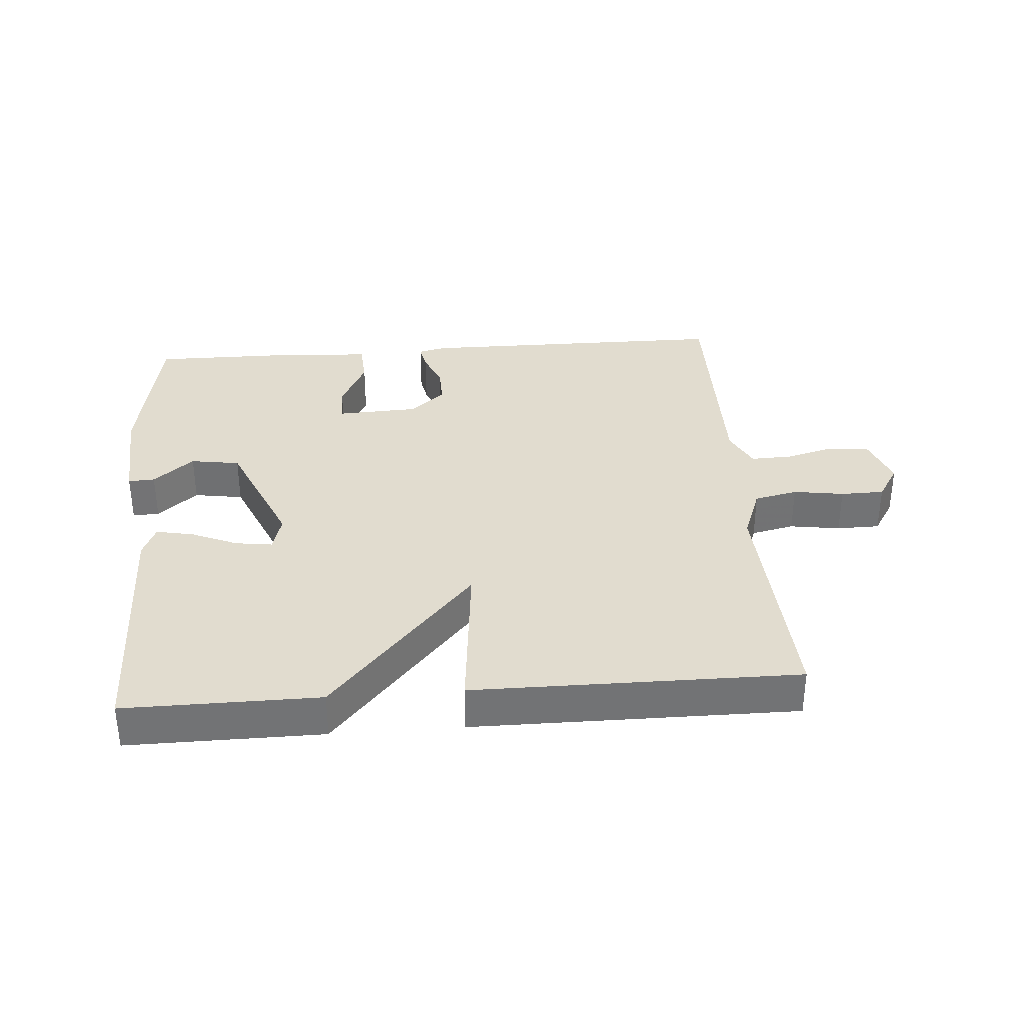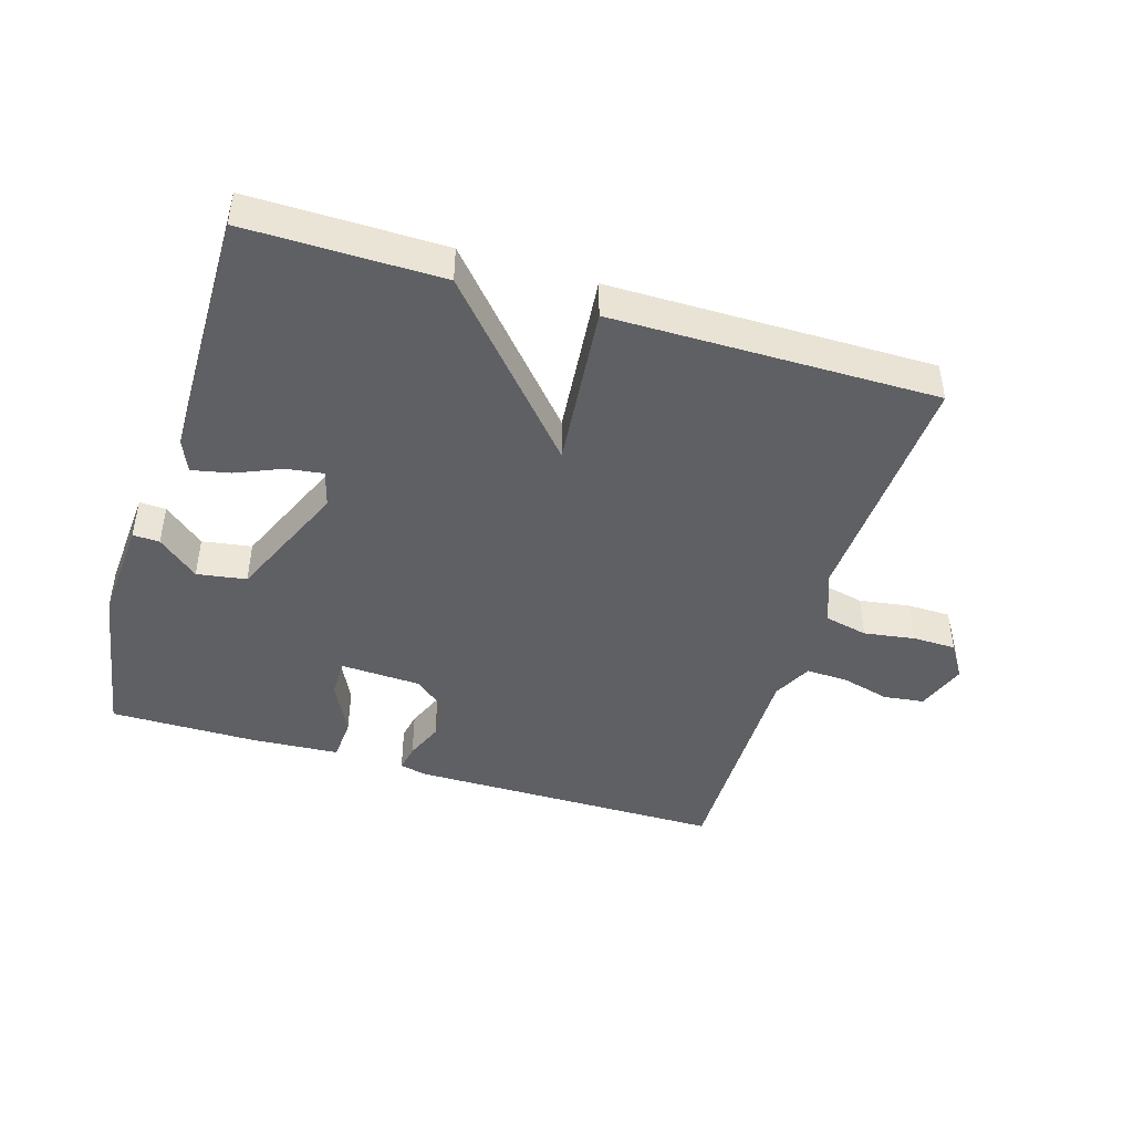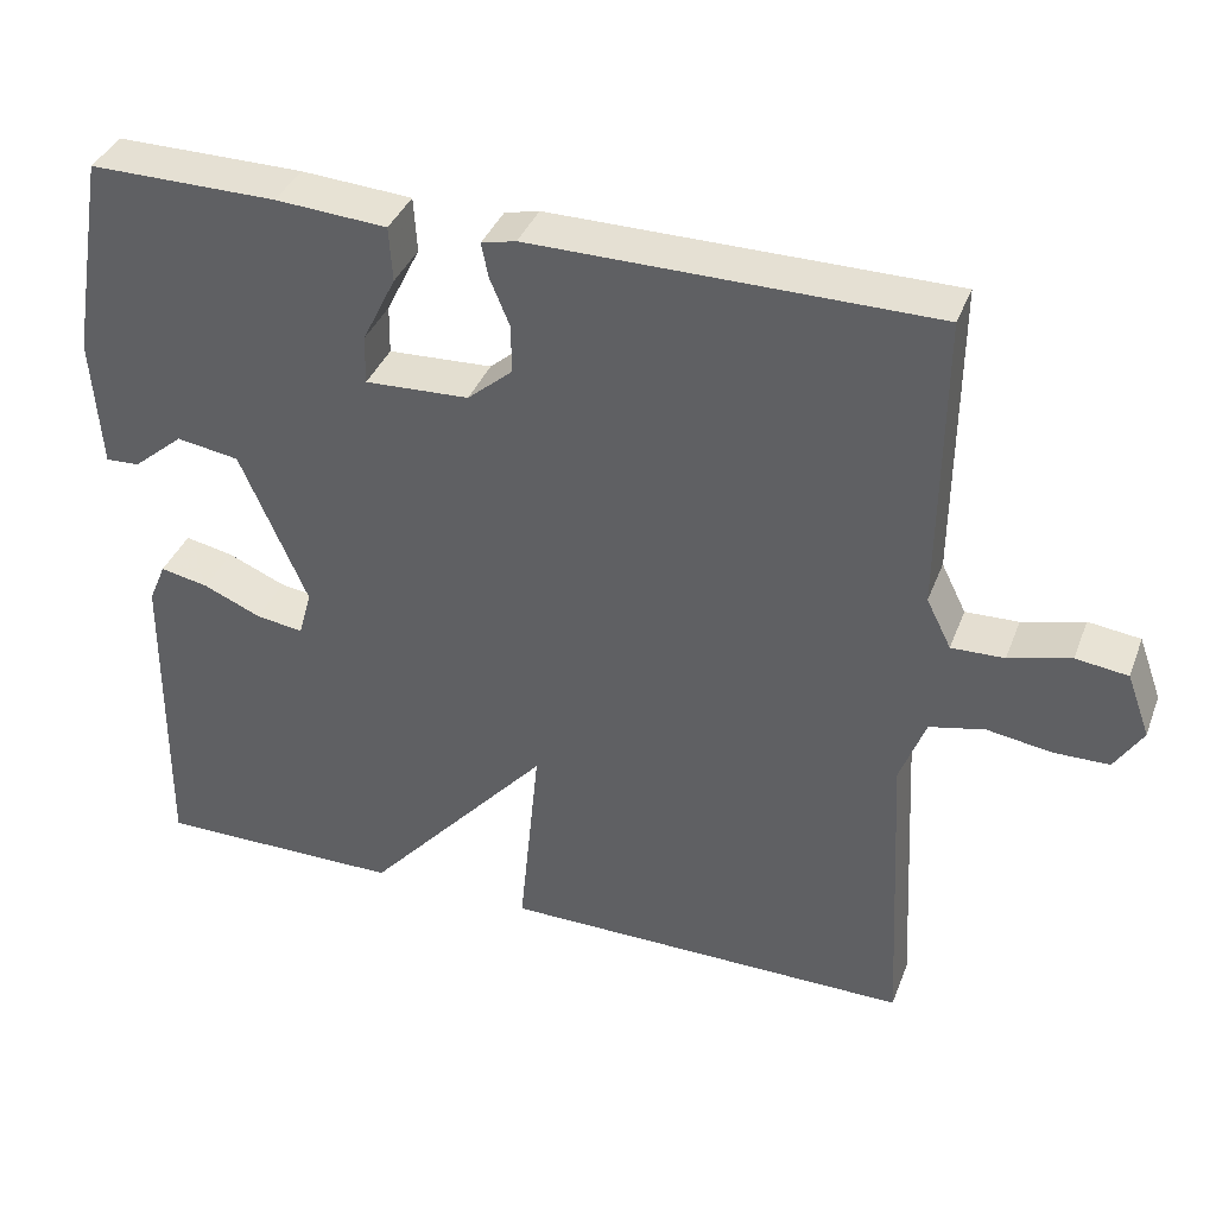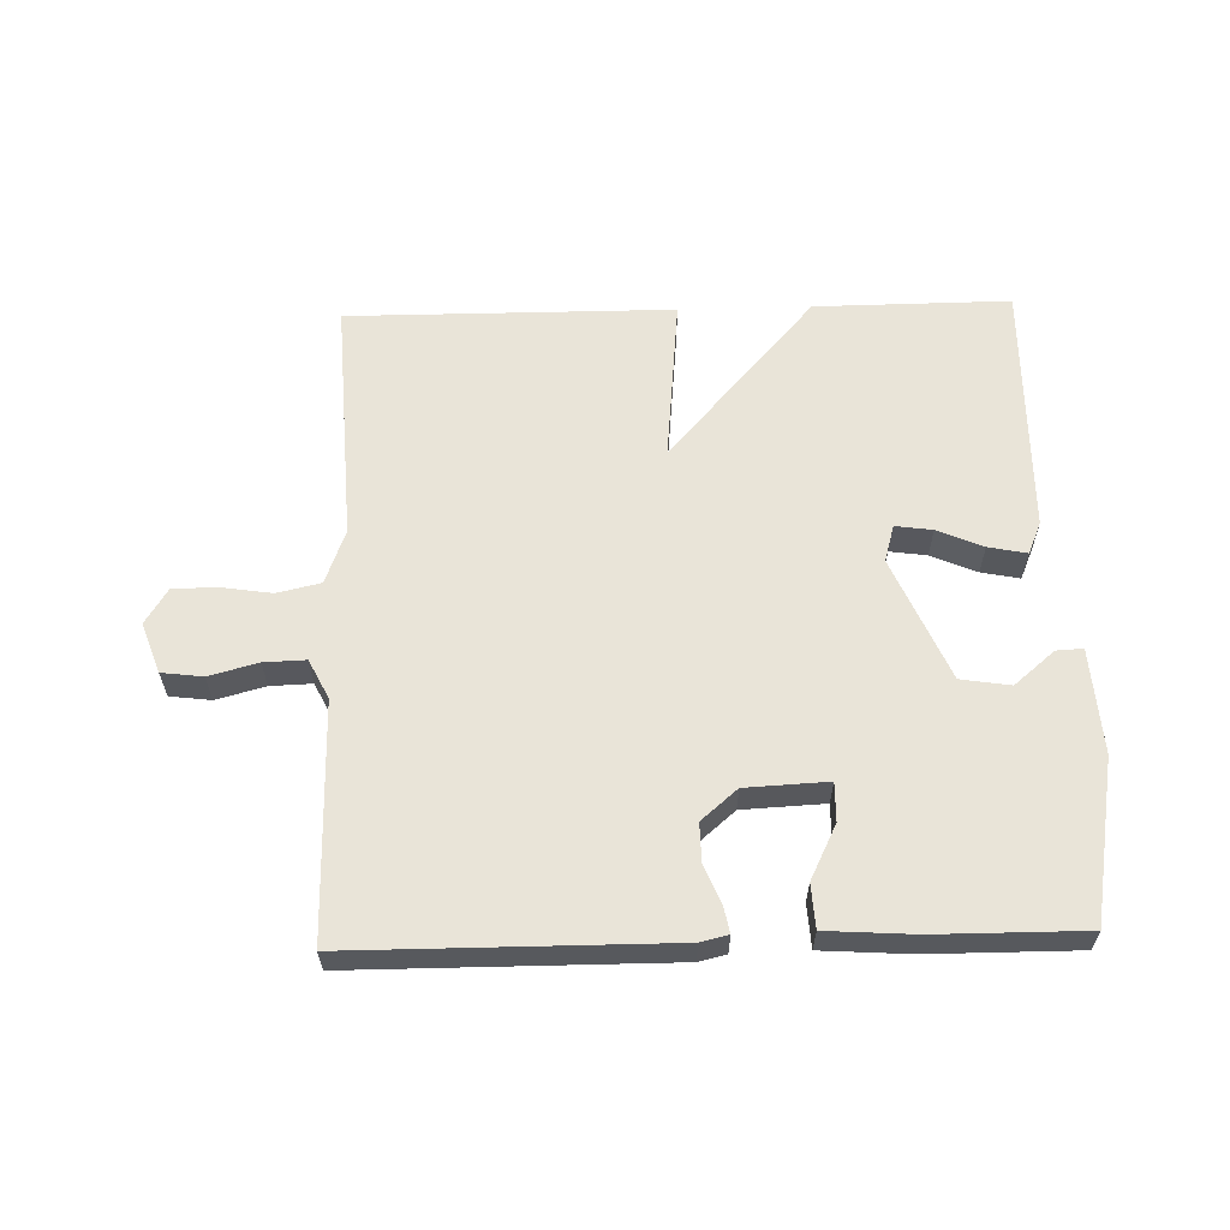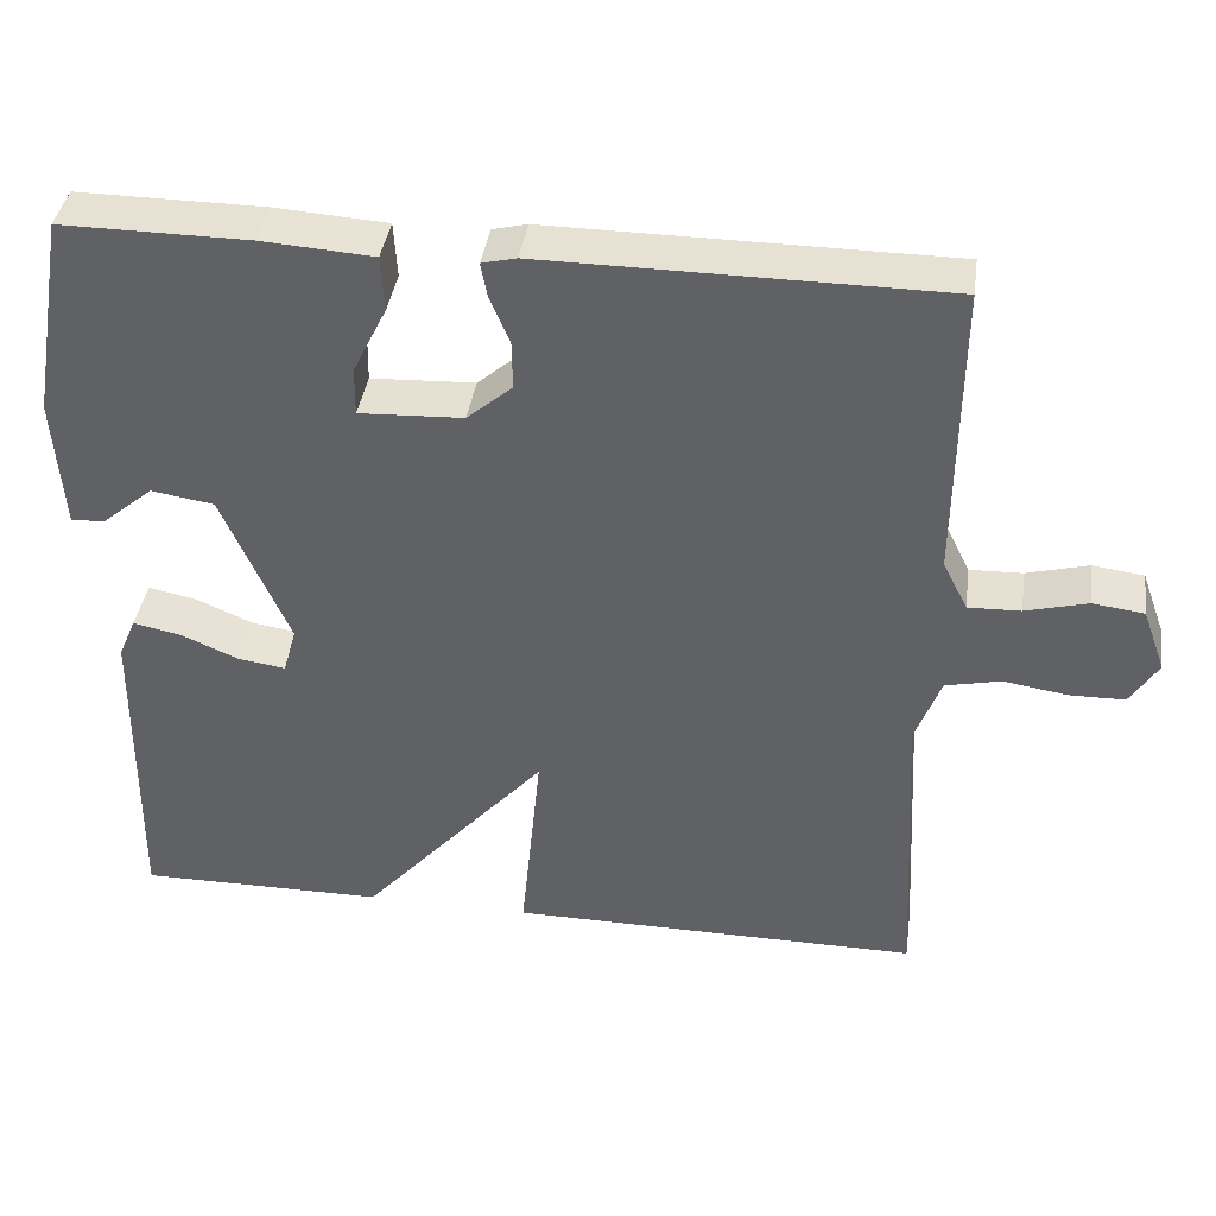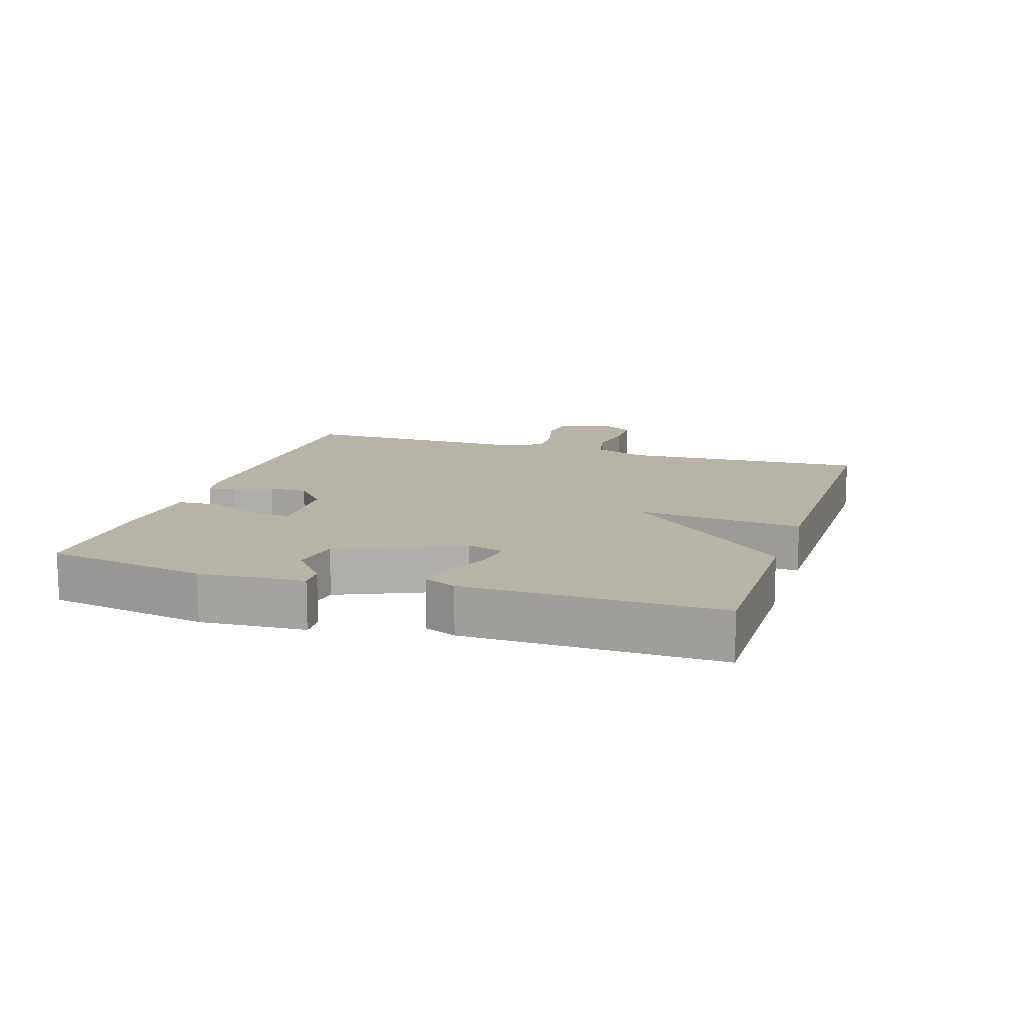
<metadata>
{"format":"obj","ext":"obj","renderer":"f3d","projection":"perspective","resolution":1024,"background":"white","views":[{"elev":34.5,"azim":175.6,"up":"+Y"},{"elev":-44.8,"azim":163.0,"up":"+Y"},{"elev":37.7,"azim":-160.4,"up":"+Z"},{"elev":60.7,"azim":-1.6,"up":"+Y"},{"elev":39.4,"azim":-171.9,"up":"+Z"},{"elev":12.8,"azim":107.9,"up":"+Y"}]}
</metadata>
<code>
v 0.5 0.07 0.5
v 0.543 0.07 0.252
v 0.532 0.07 0.091
v 0.491 0.07 0.093
v 0.429 0.07 0.145
v 0.353 0.07 0.133
v 0.272 0.07 -0.055
v 0.288 0.07 -0.112
v 0.345 0.07 -0.104
v 0.415 0.07 -0.074
v 0.474 0.07 -0.062
v 0.495 0.07 -0.111
v 0.5 0.07 -0.5
v 0.2 0.07 -0.498
v -0.025 0.07 -0.244
v 0 0.07 -0.498
v -0.5 0.07 -0.5
v -0.48 0.07 -0.125
v -0.511 0.07 -0.042
v -0.578 0.07 -0.027
v -0.656 0.07 -0.039
v -0.723 0.07 -0.038
v -0.757 0.07 0.016
v -0.729 0.07 0.093
v -0.666 0.07 0.101
v -0.591 0.07 0.081
v -0.527 0.07 0.079
v -0.497 0.07 0.139
v -0.5 0.07 0.5
v -0.015 0.07 0.502
v 0.027 0.07 0.492
v 0.019 0.07 0.451
v -0.005 0.07 0.393
v -0.006 0.07 0.334
v 0.049 0.07 0.287
v 0.175 0.07 0.281
v 0.174 0.07 0.34
v 0.133 0.07 0.423
v 0.137 0.07 0.49
v 0.272 0.07 0.499
v 0.5 0 0.5
v 0.543 0 0.252
v 0.532 0 0.091
v 0.491 0 0.093
v 0.429 0 0.145
v 0.353 0 0.133
v 0.272 0 -0.055
v 0.288 0 -0.112
v 0.345 0 -0.104
v 0.415 0 -0.074
v 0.474 0 -0.062
v 0.495 0 -0.111
v 0.5 0 -0.5
v 0.2 0 -0.498
v -0.025 0 -0.244
v 0 0 -0.498
v -0.5 0 -0.5
v -0.48 0 -0.125
v -0.511 0 -0.042
v -0.578 0 -0.027
v -0.656 0 -0.039
v -0.723 0 -0.038
v -0.757 0 0.016
v -0.729 0 0.093
v -0.666 0 0.101
v -0.591 0 0.081
v -0.527 0 0.079
v -0.497 0 0.139
v -0.5 0 0.5
v -0.015 0 0.502
v 0.027 0 0.492
v 0.019 0 0.451
v -0.005 0 0.393
v -0.006 0 0.334
v 0.049 0 0.287
v 0.175 0 0.281
v 0.174 0 0.34
v 0.133 0 0.423
v 0.137 0 0.49
v 0.272 0 0.499
f 1 2 3
f 40 1 3
f 39 40 3
f 38 39 3
f 37 38 3
f 36 37 3
f 31 32 33
f 30 31 33
f 29 30 33
f 28 29 33
f 27 28 33 34
f 24 25 26
f 23 24 26
f 22 23 26
f 21 22 26
f 20 21 26
f 19 20 26 27
f 27 34 35
f 19 27 35
f 18 19 35
f 15 16 17 18
f 12 13 14
f 11 12 14
f 10 11 14
f 9 10 14
f 8 9 14 15
f 18 35 36
f 15 18 36
f 8 15 36
f 7 8 36
f 3 4 5
f 36 3 5
f 6 7 36
f 5 6 36
f 43 42 41
f 43 41 80
f 43 80 79
f 43 79 78
f 43 78 77
f 43 77 76
f 73 72 71
f 73 71 70
f 73 70 69
f 73 69 68
f 74 73 68 67
f 66 65 64
f 66 64 63
f 66 63 62
f 66 62 61
f 66 61 60
f 67 66 60 59
f 75 74 67
f 75 67 59
f 75 59 58
f 58 57 56 55
f 54 53 52
f 54 52 51
f 54 51 50
f 54 50 49
f 55 54 49 48
f 76 75 58
f 76 58 55
f 76 55 48
f 76 48 47
f 45 44 43
f 45 43 76
f 76 47 46
f 76 46 45
f 1 41 42 2
f 2 42 43 3
f 3 43 44 4
f 4 44 45 5
f 5 45 46 6
f 6 46 47 7
f 7 47 48 8
f 8 48 49 9
f 9 49 50 10
f 10 50 51 11
f 11 51 52 12
f 12 52 53 13
f 13 53 54 14
f 14 54 55 15
f 15 55 56 16
f 16 56 57 17
f 17 57 58 18
f 18 58 59 19
f 19 59 60 20
f 20 60 61 21
f 21 61 62 22
f 22 62 63 23
f 23 63 64 24
f 24 64 65 25
f 25 65 66 26
f 26 66 67 27
f 27 67 68 28
f 28 68 69 29
f 29 69 70 30
f 30 70 71 31
f 31 71 72 32
f 32 72 73 33
f 33 73 74 34
f 34 74 75 35
f 35 75 76 36
f 36 76 77 37
f 37 77 78 38
f 38 78 79 39
f 39 79 80 40
f 40 80 41 1

</code>
